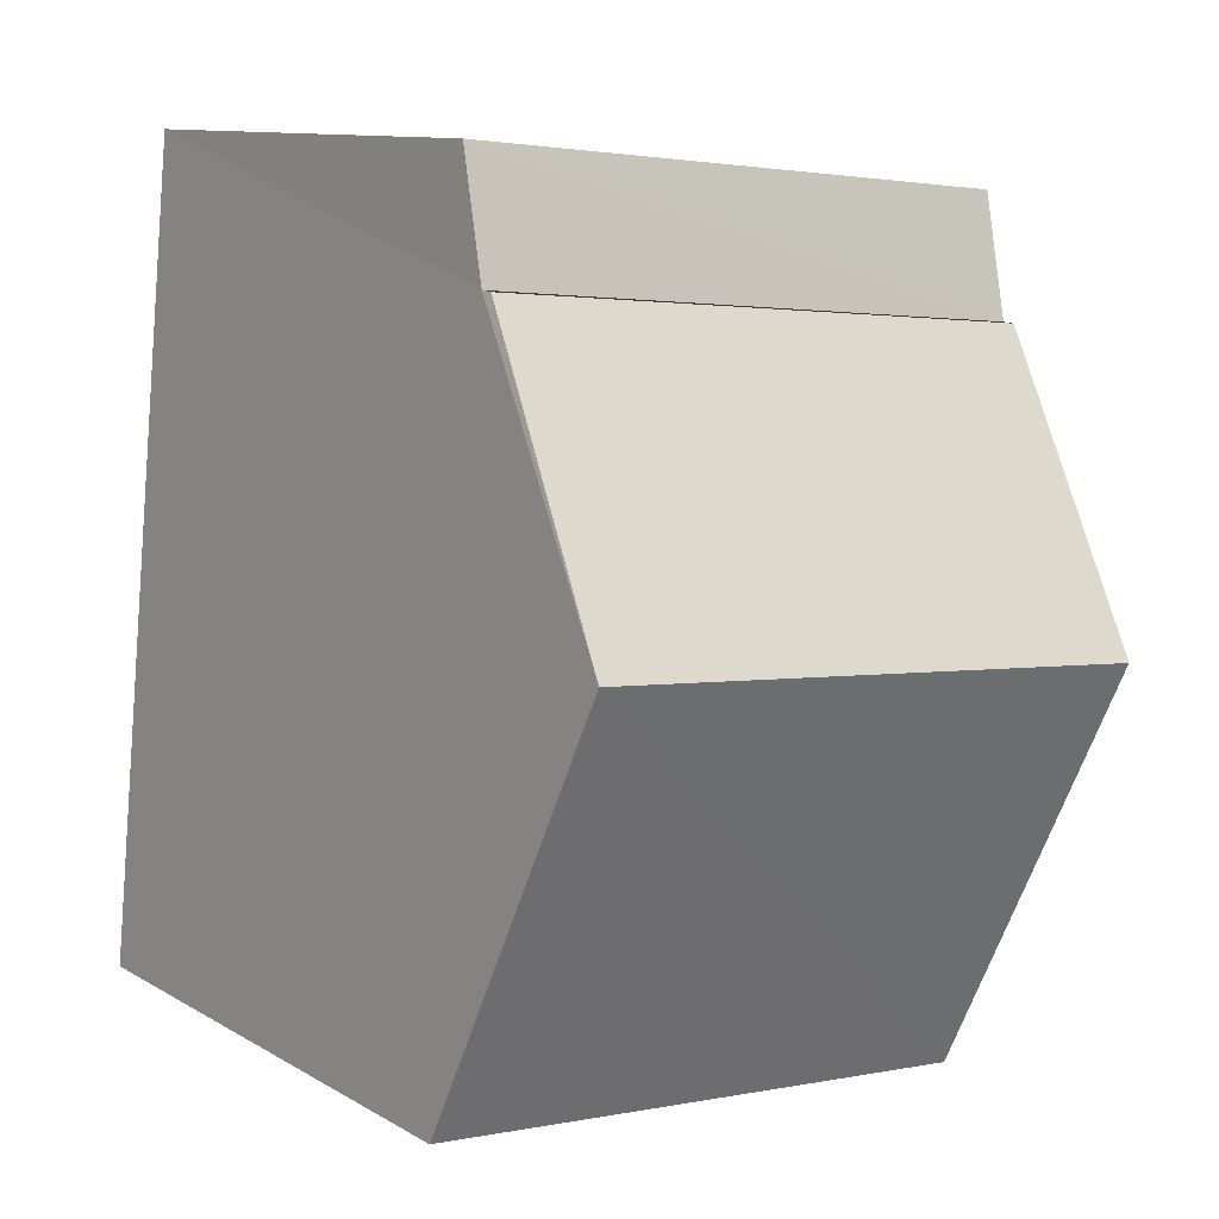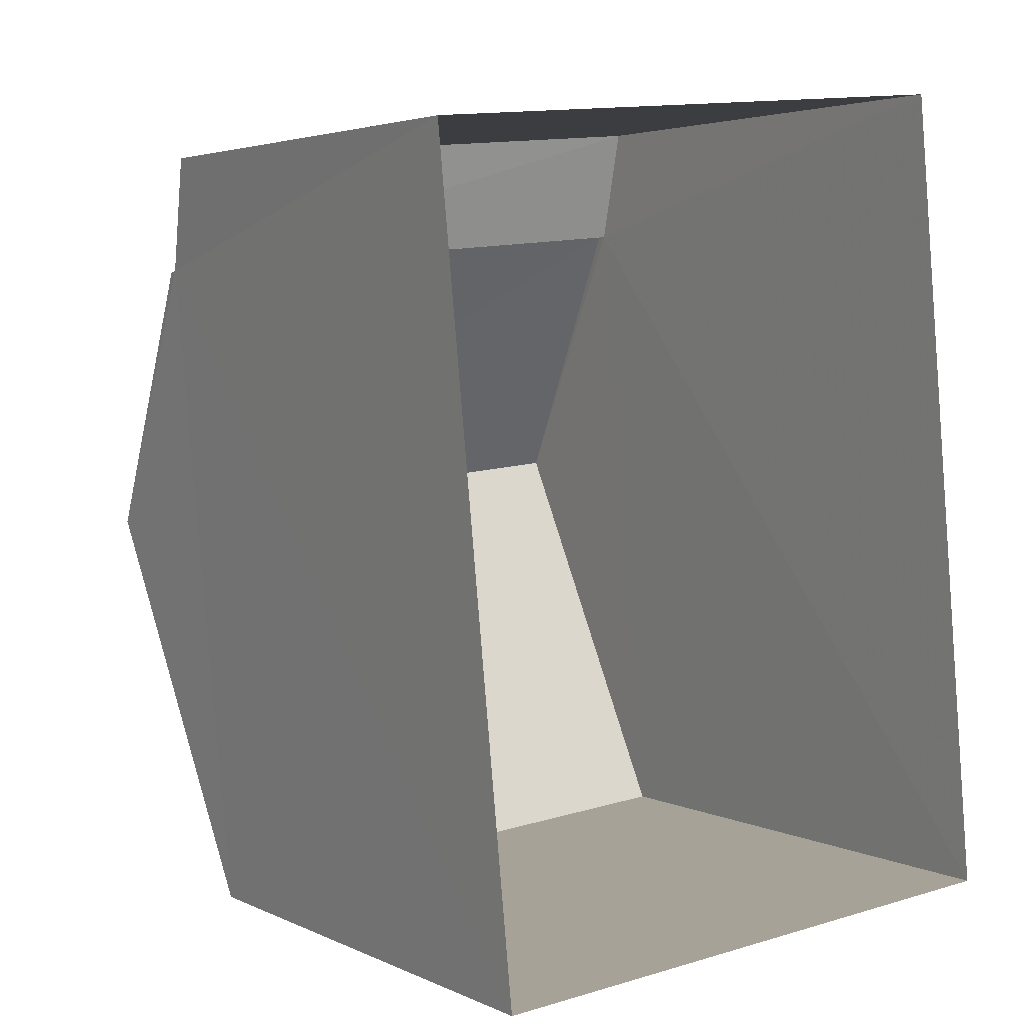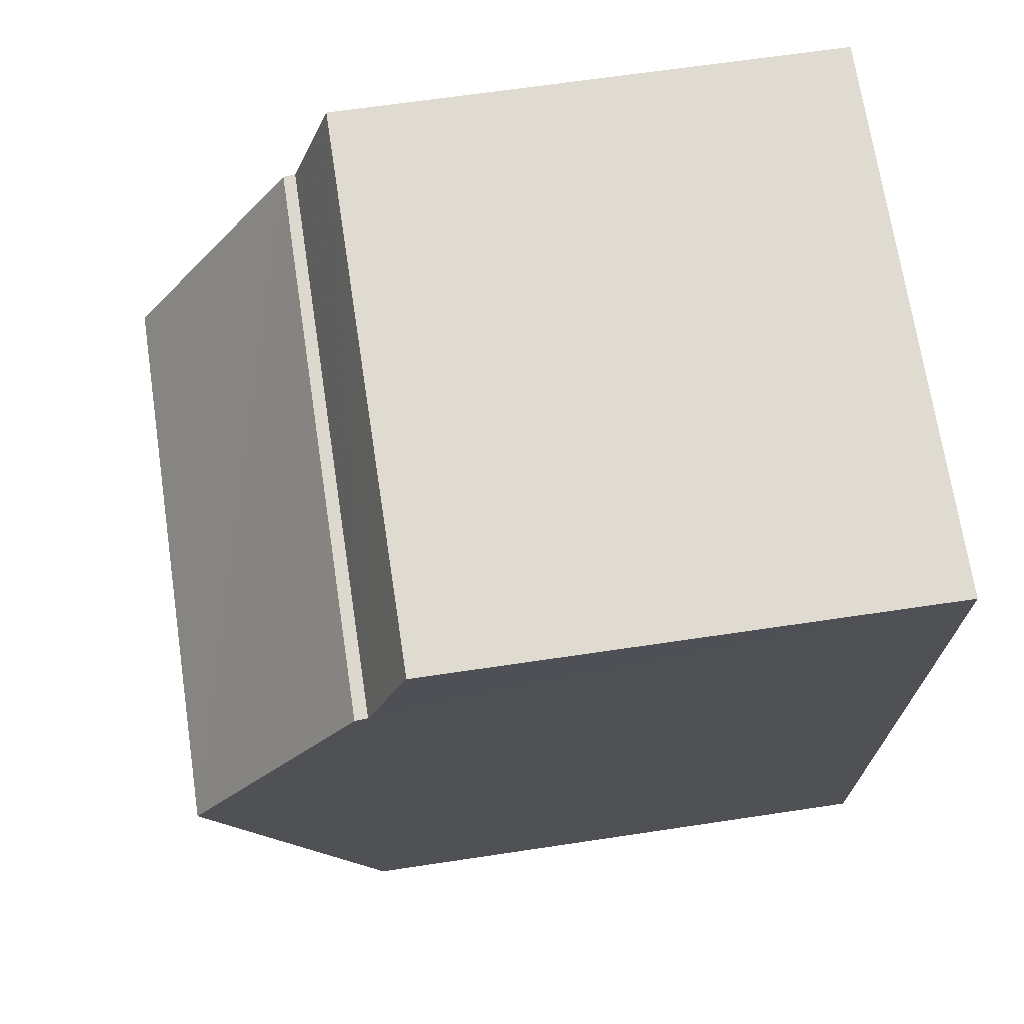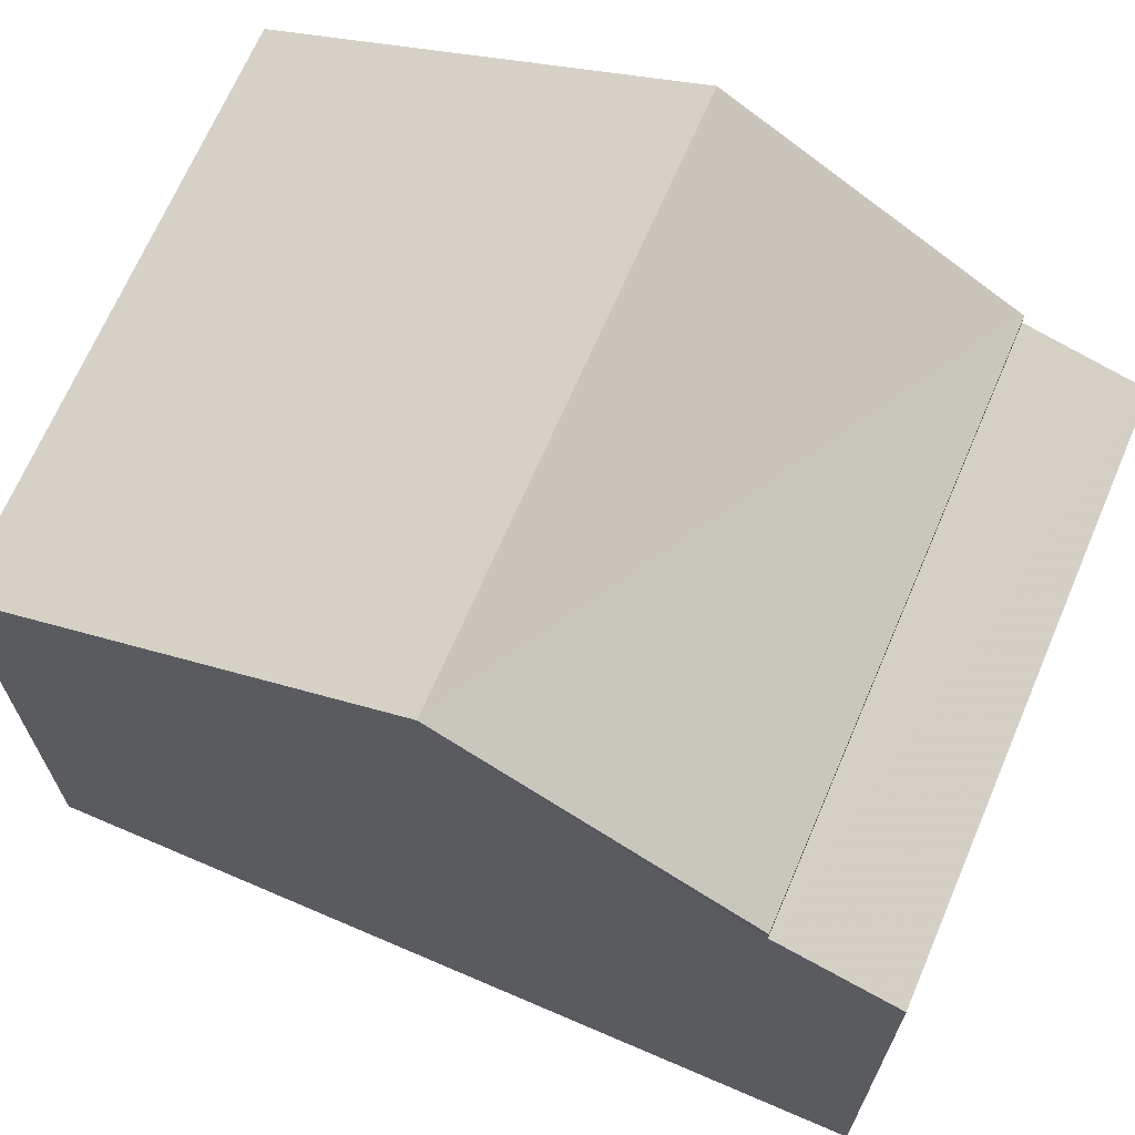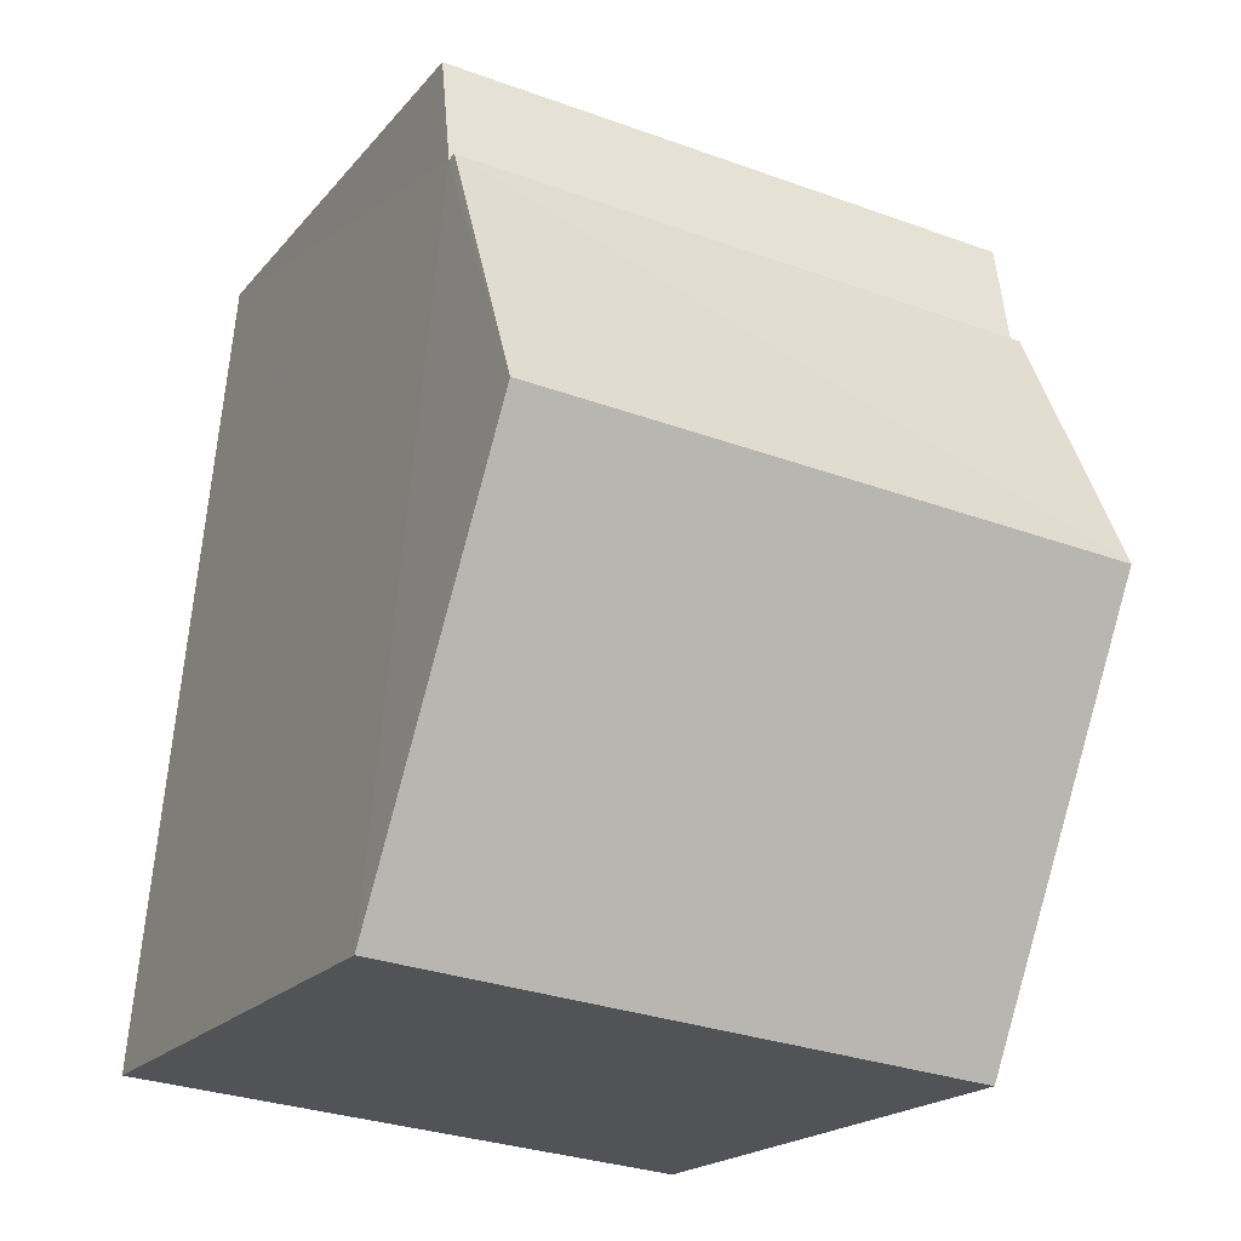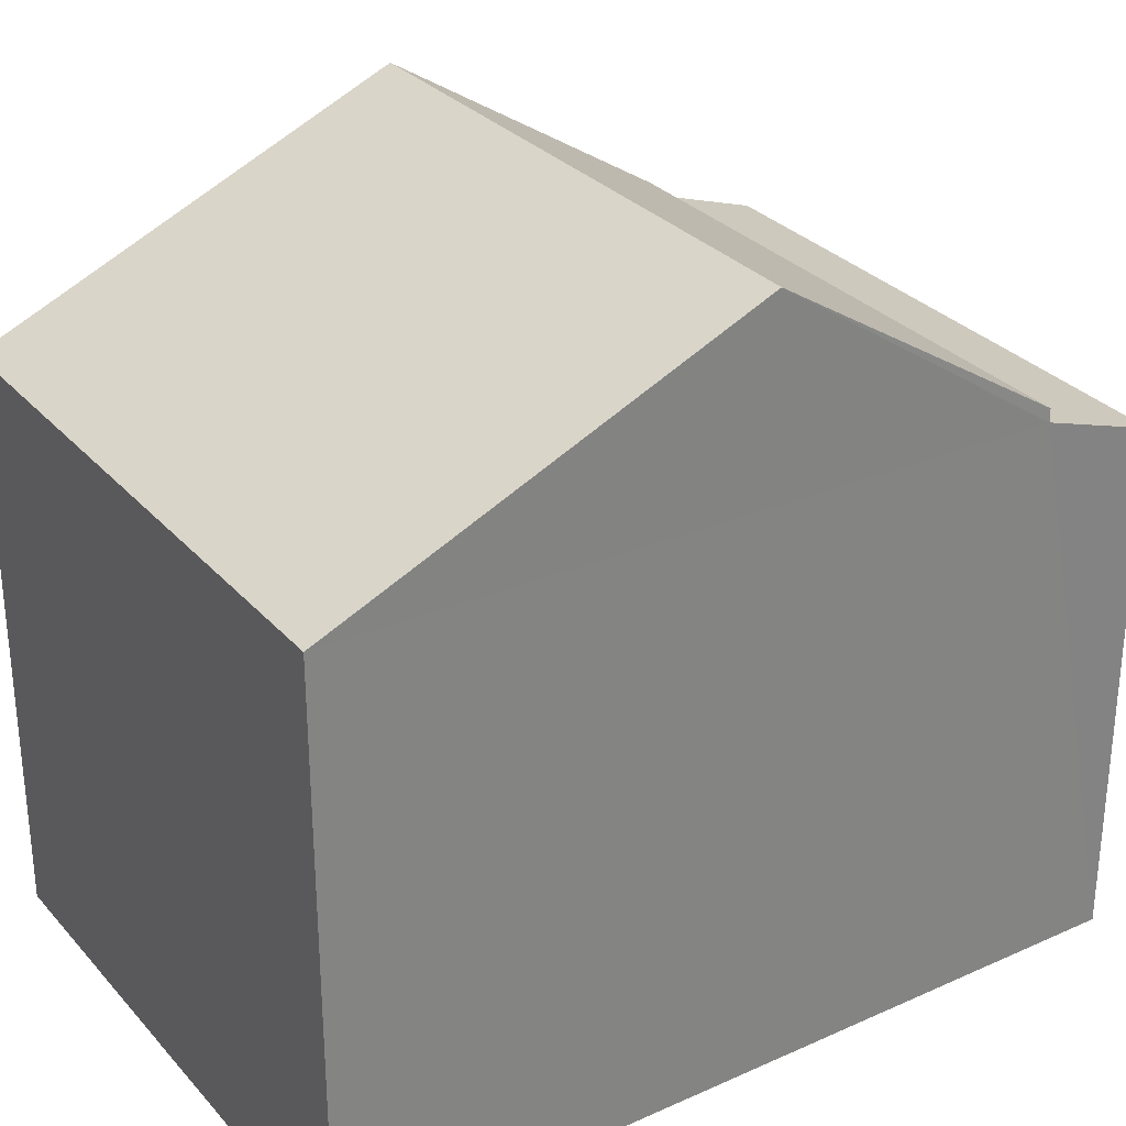
<metadata>
{"format":"obj","ext":"obj","renderer":"f3d","projection":"perspective","resolution":1024,"background":"white","views":[{"elev":11.0,"azim":-36.1,"up":"+Y"},{"elev":3.7,"azim":146.4,"up":"+Y"},{"elev":64.6,"azim":81.4,"up":"+Y"},{"elev":68.5,"azim":107.8,"up":"+Z"},{"elev":-19.3,"azim":-26.9,"up":"+Y"},{"elev":29.9,"azim":51.4,"up":"+Z"}]}
</metadata>
<code>
v -3.725e+05 -1.057e+05 23.05
v -3.725e+05 -1.057e+05 23.05
v -3.725e+05 -1.057e+05 23.05
v -3.725e+05 -1.057e+05 23.05
v -3.725e+05 -1.057e+05 31
v -3.725e+05 -1.057e+05 29.1
v -3.725e+05 -1.057e+05 31
v -3.725e+05 -1.057e+05 29.1
v -3.725e+05 -1.057e+05 29.1
v -3.725e+05 -1.057e+05 29.1
v -3.725e+05 -1.057e+05 28.97
v -3.725e+05 -1.057e+05 28.55
v -3.725e+05 -1.057e+05 28.56
v -3.725e+05 -1.057e+05 28.97
f 1 2 3
f 1 4 2
f 5 6 7
f 5 8 6
f 7 9 5
f 7 10 9
f 11 12 13
f 14 11 13
f 8 3 2
f 6 8 2
f 8 5 14
f 8 14 3
f 3 14 1
f 5 9 14
f 1 14 13
f 12 4 1
f 13 12 1
f 14 9 10
f 11 14 10
f 7 6 11
f 6 2 11
f 10 7 11
f 11 4 12
f 11 2 4

</code>
